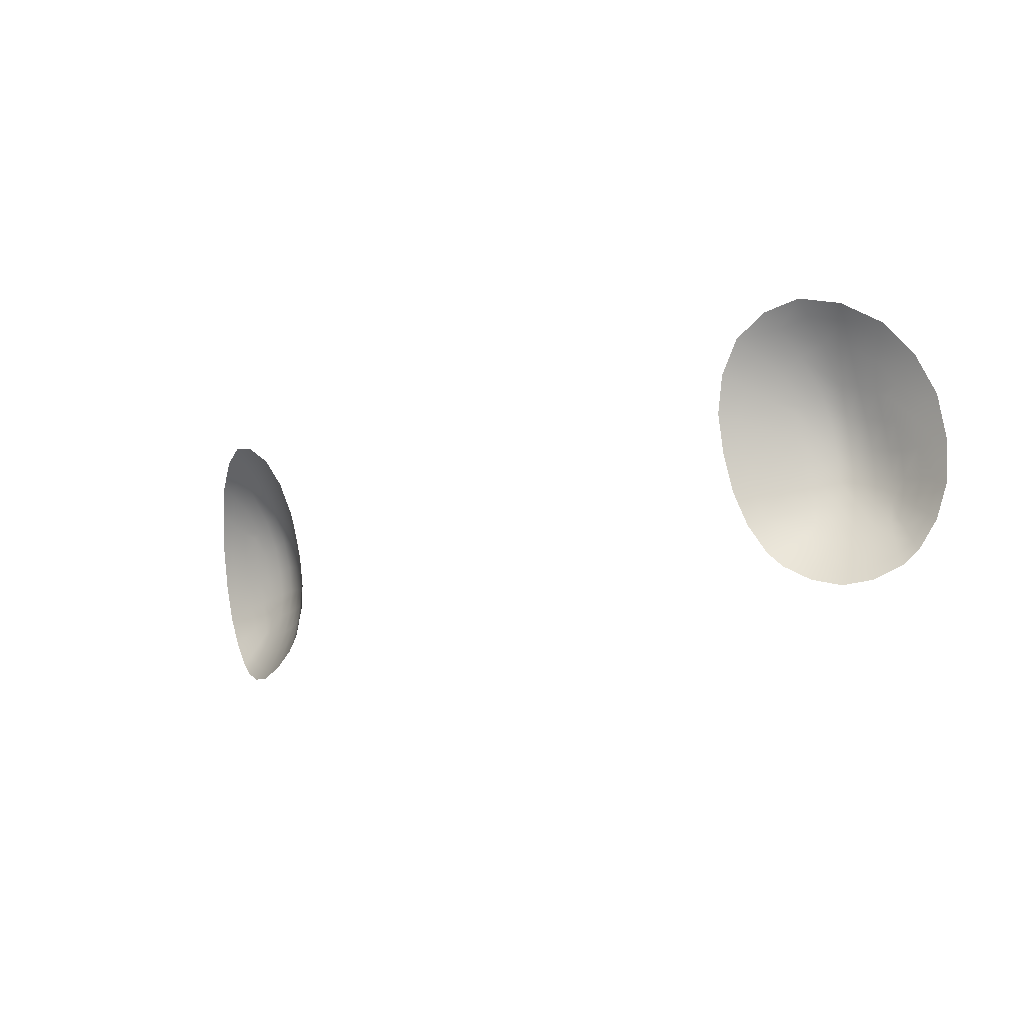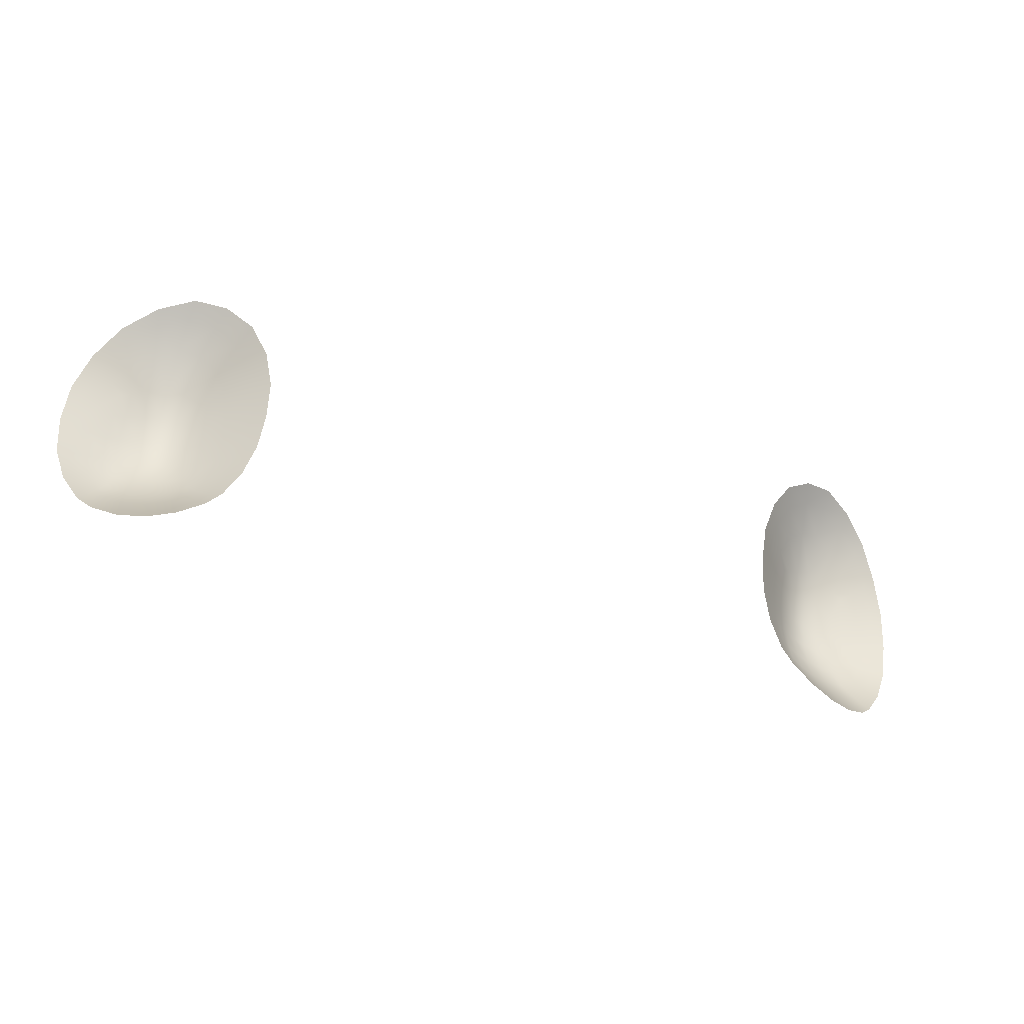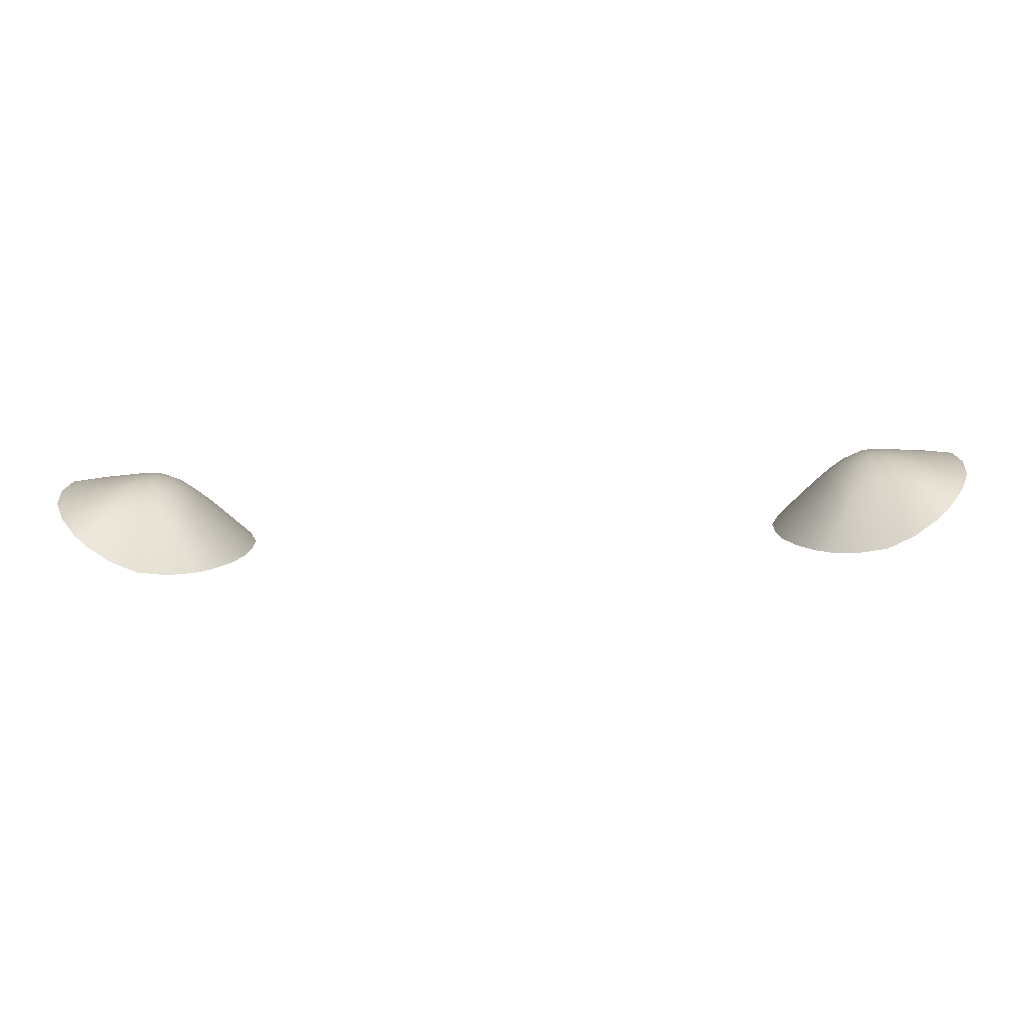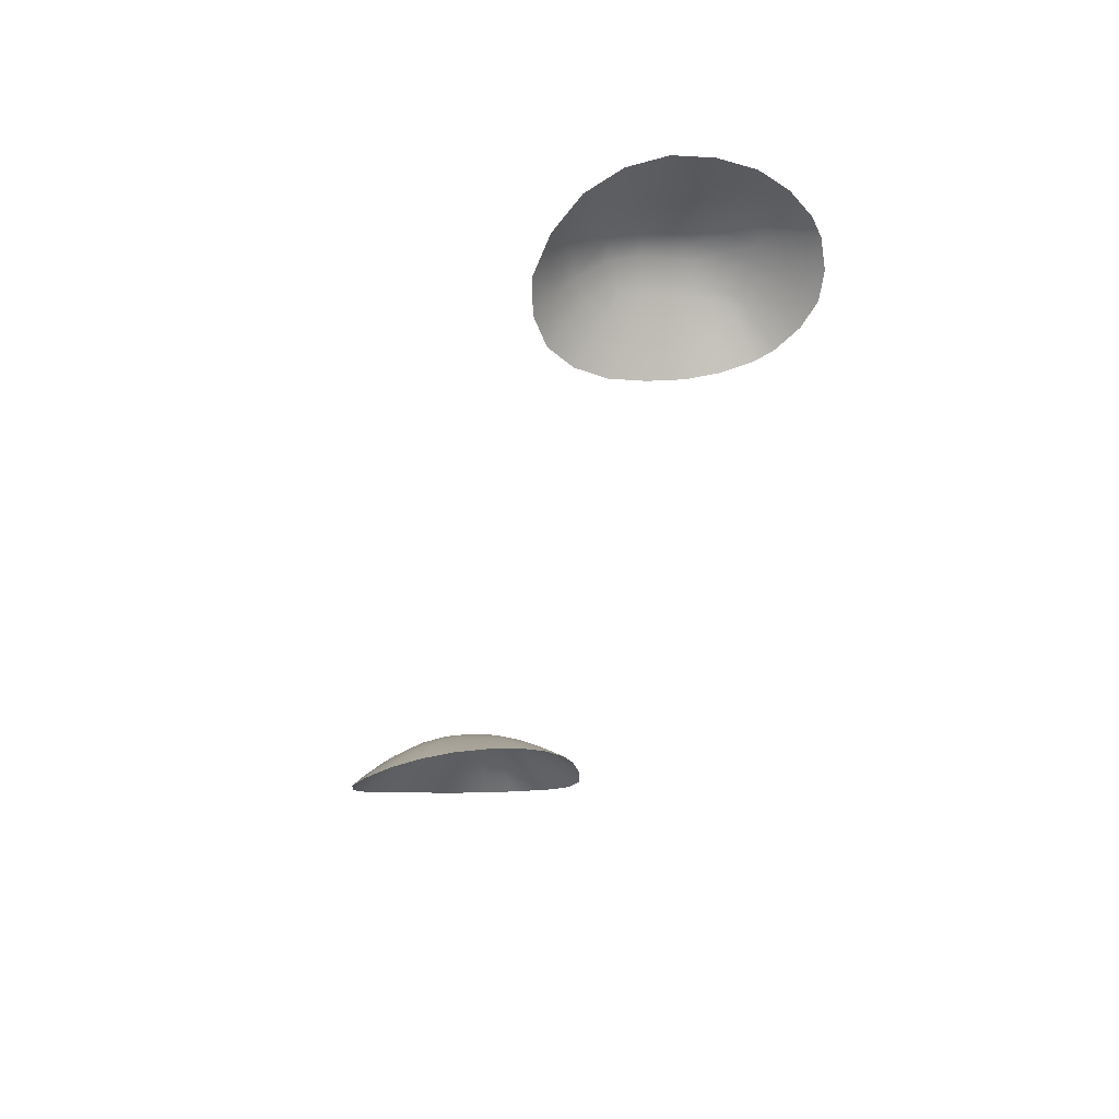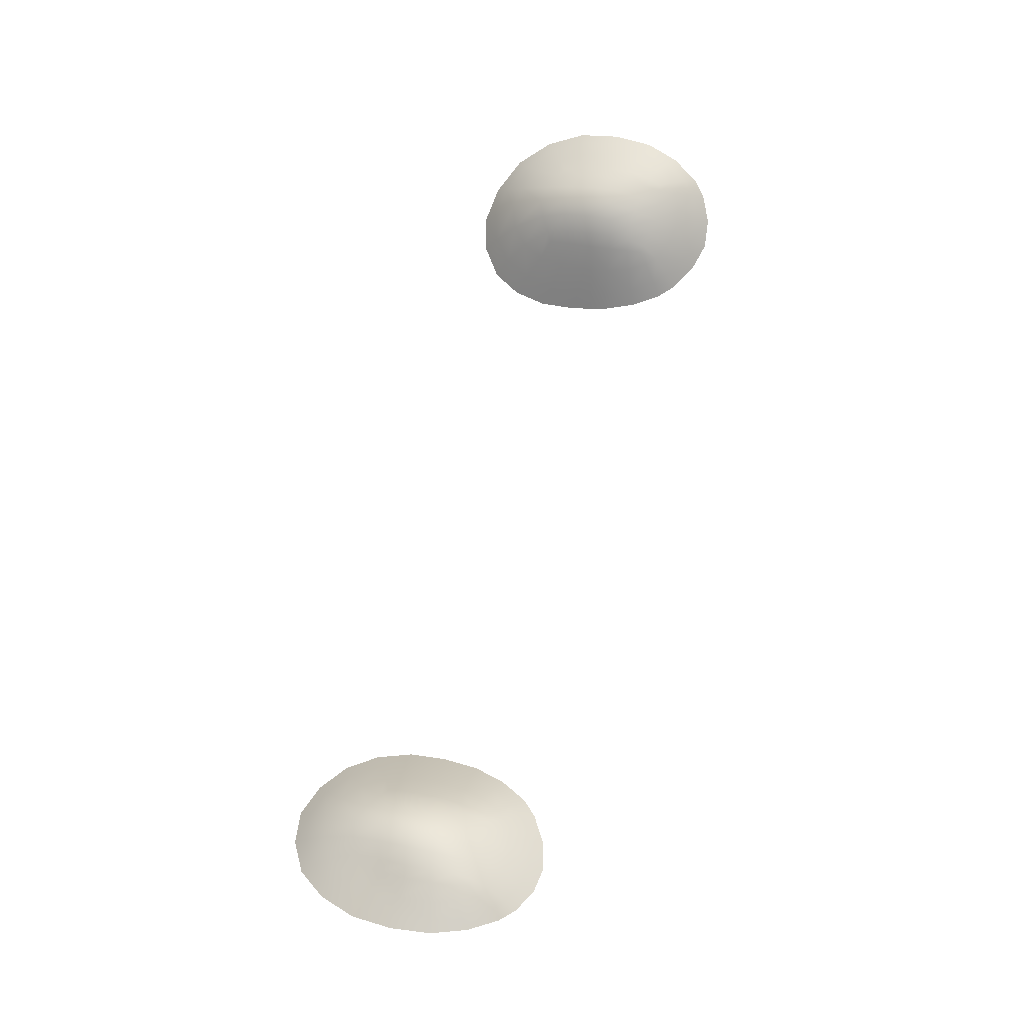
<metadata>
{"format":"obj","ext":"obj","renderer":"f3d","projection":"perspective","resolution":1024,"background":"white","views":[{"elev":-16.3,"azim":37.2,"up":"+Z"},{"elev":-46.2,"azim":-21.4,"up":"+Z"},{"elev":-62.3,"azim":-177.9,"up":"+Z"},{"elev":-43.5,"azim":73.7,"up":"+Y"},{"elev":69.3,"azim":105.0,"up":"+Y"}]}
</metadata>
<code>
g body_5_lod0
v -0.04265 -0.07764 1.522
v -0.03923 -0.07788 1.521
v -0.04225 -0.07626 1.52
v -0.03913 -0.07968 1.522
v -0.03936 -0.0753 1.519
v -0.04172 -0.07426 1.518
v -0.04583 -0.07524 1.52
v -0.04499 -0.07431 1.519
v -0.04803 -0.07305 1.517
v -0.04693 -0.0725 1.516
v -0.04387 -0.07301 1.517
v -0.04535 -0.07177 1.514
v -0.04304 -0.07142 1.514
v -0.04401 -0.07128 1.514
v -0.04128 -0.07185 1.515
v -0.03943 -0.07231 1.515
v -0.03632 -0.07866 1.52
v -0.03572 -0.08071 1.521
v -0.03271 -0.08099 1.519
v -0.03375 -0.07883 1.518
v -0.03067 -0.08052 1.516
v -0.03198 -0.07842 1.515
v -0.03505 -0.07598 1.516
v -0.03371 -0.0757 1.514
v -0.036 -0.07324 1.514
v -0.03509 -0.07381 1.513
v -0.03764 -0.07269 1.515
v -0.03707 -0.07579 1.518
v -0.02955 -0.07963 1.512
v -0.03098 -0.07768 1.512
v -0.02932 -0.07848 1.509
v -0.03076 -0.07675 1.508
v -0.03303 -0.07503 1.511
v -0.03285 -0.07433 1.508
v -0.03491 -0.07289 1.511
v -0.03481 -0.07226 1.508
v -0.02962 -0.07734 1.505
v -0.03099 -0.07583 1.505
v -0.03055 -0.07632 1.501
v -0.03177 -0.07499 1.502
v -0.03209 -0.07543 1.499
v -0.03307 -0.07424 1.499
v -0.03356 -0.07493 1.497
v -0.03433 -0.07381 1.498
v -0.03621 -0.07419 1.495
v -0.03661 -0.07317 1.497
v -0.03906 -0.07331 1.495
v -0.0391 -0.07241 1.496
v -0.03714 -0.07177 1.499
v -0.03916 -0.07114 1.498
v -0.03533 -0.07236 1.5
v -0.03438 -0.07272 1.501
v -0.03532 -0.07172 1.502
v -0.03602 -0.0713 1.502
v -0.03753 -0.07063 1.501
v -0.03922 -0.07006 1.501
v -0.04183 -0.07213 1.495
v -0.04157 -0.0714 1.496
v -0.0444 -0.07094 1.496
v -0.04386 -0.0704 1.498
v -0.04591 -0.0703 1.498
v -0.0452 -0.06987 1.499
v -0.04314 -0.0697 1.499
v -0.04421 -0.06937 1.5
v -0.04268 -0.06918 1.501
v -0.04344 -0.06911 1.502
v -0.04102 -0.06954 1.501
v -0.04123 -0.07039 1.499
v -0.03765 -0.06998 1.504
v -0.03928 -0.06935 1.504
v -0.03766 -0.06976 1.506
v -0.03932 -0.06908 1.506
v -0.03767 -0.07015 1.509
v -0.03936 -0.06952 1.509
v -0.03599 -0.07122 1.508
v -0.03601 -0.07083 1.506
v -0.0361 -0.07086 1.504
v -0.03509 -0.07165 1.503
v -0.0335 -0.07317 1.503
v -0.03299 -0.07369 1.505
v -0.03487 -0.07181 1.506
v -0.03606 -0.07194 1.511
v -0.03772 -0.07107 1.512
v -0.0394 -0.07058 1.512
v -0.04119 -0.07034 1.512
v -0.04303 -0.07026 1.511
v -0.04427 -0.07034 1.511
v -0.04118 -0.06933 1.509
v -0.04113 -0.06885 1.506
v -0.04309 -0.06939 1.509
v -0.04301 -0.06888 1.506
v -0.04439 -0.06954 1.508
v -0.04427 -0.06901 1.506
v -0.04279 -0.06887 1.503
v -0.04388 -0.06892 1.503
v -0.04104 -0.069 1.504
v -0.04535 -0.06916 1.502
v -0.04679 -0.06952 1.501
v -0.04788 -0.06959 1.504
v -0.04906 -0.06981 1.504
v -0.04827 -0.07014 1.508
v -0.04957 -0.07037 1.508
v -0.04776 -0.06982 1.501
v -0.04609 -0.06928 1.505
v -0.04633 -0.06982 1.508
v -0.04614 -0.07065 1.511
v -0.04806 -0.07108 1.512
v -0.04934 -0.0714 1.513
v 0.04265 -0.07764 1.522
v 0.03923 -0.07788 1.521
v 0.03913 -0.07968 1.522
v 0.04225 -0.07626 1.52
v 0.03936 -0.0753 1.519
v 0.04172 -0.07426 1.518
v 0.04583 -0.07524 1.52
v 0.04499 -0.07431 1.519
v 0.04803 -0.07305 1.517
v 0.04693 -0.0725 1.516
v 0.04387 -0.07301 1.517
v 0.04535 -0.07177 1.514
v 0.04304 -0.07142 1.514
v 0.04401 -0.07128 1.514
v 0.04128 -0.07185 1.515
v 0.03943 -0.07231 1.515
v 0.03632 -0.07866 1.52
v 0.03572 -0.08071 1.521
v 0.03271 -0.08099 1.519
v 0.03375 -0.07883 1.518
v 0.03067 -0.08052 1.516
v 0.03198 -0.07842 1.515
v 0.03505 -0.07598 1.516
v 0.03371 -0.0757 1.514
v 0.036 -0.07324 1.514
v 0.03509 -0.07381 1.513
v 0.03764 -0.07269 1.515
v 0.03707 -0.07579 1.518
v 0.02955 -0.07963 1.512
v 0.03098 -0.07768 1.512
v 0.02932 -0.07848 1.509
v 0.03076 -0.07675 1.508
v 0.03303 -0.07503 1.511
v 0.03285 -0.07433 1.508
v 0.03491 -0.07289 1.511
v 0.03481 -0.07226 1.508
v 0.02962 -0.07734 1.505
v 0.03099 -0.07583 1.505
v 0.03055 -0.07632 1.501
v 0.03177 -0.07499 1.502
v 0.03209 -0.07543 1.499
v 0.03307 -0.07424 1.499
v 0.03356 -0.07493 1.497
v 0.03433 -0.07381 1.498
v 0.03621 -0.07419 1.495
v 0.03661 -0.07317 1.497
v 0.03906 -0.07331 1.495
v 0.0391 -0.07241 1.496
v 0.03714 -0.07177 1.499
v 0.03916 -0.07114 1.498
v 0.03533 -0.07236 1.5
v 0.03438 -0.07272 1.501
v 0.03532 -0.07172 1.502
v 0.03602 -0.0713 1.502
v 0.03753 -0.07063 1.501
v 0.03922 -0.07006 1.501
v 0.04183 -0.07213 1.495
v 0.04157 -0.0714 1.496
v 0.0444 -0.07094 1.496
v 0.04386 -0.0704 1.498
v 0.04591 -0.0703 1.498
v 0.0452 -0.06987 1.499
v 0.04314 -0.0697 1.499
v 0.04421 -0.06937 1.5
v 0.04268 -0.06918 1.501
v 0.04344 -0.06911 1.502
v 0.04102 -0.06954 1.501
v 0.04123 -0.07039 1.499
v 0.03765 -0.06998 1.504
v 0.03928 -0.06935 1.504
v 0.03766 -0.06976 1.506
v 0.03932 -0.06908 1.506
v 0.03767 -0.07015 1.509
v 0.03936 -0.06952 1.509
v 0.03599 -0.07122 1.508
v 0.03601 -0.07083 1.506
v 0.0361 -0.07086 1.504
v 0.03509 -0.07165 1.503
v 0.0335 -0.07317 1.503
v 0.03299 -0.07369 1.505
v 0.03487 -0.07181 1.506
v 0.03606 -0.07194 1.511
v 0.03772 -0.07107 1.512
v 0.0394 -0.07058 1.512
v 0.04119 -0.07034 1.512
v 0.04303 -0.07026 1.511
v 0.04427 -0.07034 1.511
v 0.04118 -0.06933 1.509
v 0.04113 -0.06885 1.506
v 0.04309 -0.06939 1.509
v 0.04301 -0.06888 1.506
v 0.04439 -0.06954 1.508
v 0.04427 -0.06901 1.506
v 0.04279 -0.06887 1.503
v 0.04388 -0.06892 1.503
v 0.04104 -0.069 1.504
v 0.04535 -0.06916 1.502
v 0.04679 -0.06952 1.501
v 0.04788 -0.06959 1.504
v 0.04906 -0.06981 1.504
v 0.04827 -0.07014 1.508
v 0.04957 -0.07037 1.508
v 0.04776 -0.06982 1.501
v 0.04609 -0.06928 1.505
v 0.04633 -0.06982 1.508
v 0.04614 -0.07065 1.511
v 0.04806 -0.07108 1.512
v 0.04934 -0.0714 1.513
g body_5_lod0_0
f 3 2 1
f 4 1 2
f 2 3 5
f 6 5 3
f 1 7 3
f 8 3 7
f 3 8 6
f 7 9 8
f 10 8 9
f 8 10 11
f 11 6 8
f 12 11 10
f 11 12 13
f 14 13 12
f 6 11 15
f 13 15 11
f 5 6 16
f 15 16 6
f 2 17 4
f 2 5 17
f 18 4 17
f 18 17 19
f 20 19 17
f 19 20 21
f 22 21 20
f 20 23 22
f 24 22 23
f 23 25 24
f 26 24 25
f 25 23 27
f 28 27 23
f 23 20 28
f 17 28 20
f 27 28 16
f 28 17 5
f 5 16 28
f 21 22 29
f 30 29 22
f 22 24 30
f 29 30 31
f 32 31 30
f 30 33 32
f 33 30 24
f 24 26 33
f 34 32 33
f 35 33 26
f 33 35 34
f 36 34 35
f 31 32 37
f 38 37 32
f 32 34 38
f 37 38 39
f 40 39 38
f 39 40 41
f 42 41 40
f 41 42 43
f 44 43 42
f 43 44 45
f 46 45 44
f 45 46 47
f 48 47 46
f 46 49 48
f 50 48 49
f 44 42 51
f 44 51 46
f 49 46 51
f 52 51 42
f 42 40 52
f 52 53 51
f 54 51 53
f 51 54 49
f 55 49 54
f 49 55 50
f 56 50 55
f 47 48 57
f 58 57 48
f 48 50 58
f 57 58 59
f 60 59 58
f 59 60 61
f 62 61 60
f 60 63 62
f 64 62 63
f 63 65 64
f 66 64 65
f 65 63 67
f 68 67 63
f 63 60 68
f 58 68 60
f 67 68 56
f 68 58 50
f 50 56 68
f 55 69 56
f 70 56 69
f 56 70 67
f 69 71 70
f 72 70 71
f 71 73 72
f 74 72 73
f 73 71 75
f 76 75 71
f 71 69 76
f 77 76 69
f 69 55 77
f 54 77 55
f 77 54 78
f 53 78 54
f 78 53 79
f 52 79 53
f 79 52 40
f 79 40 80
f 79 80 78
f 38 80 40
f 80 38 34
f 81 78 80
f 78 81 77
f 76 77 81
f 34 36 80
f 81 80 36
f 75 76 36
f 81 36 76
f 36 35 75
f 82 75 35
f 35 26 82
f 25 82 26
f 82 25 83
f 27 83 25
f 83 27 84
f 16 84 27
f 84 74 83
f 73 83 74
f 83 73 82
f 75 82 73
f 16 15 84
f 85 84 15
f 84 85 74
f 15 13 85
f 86 85 13
f 13 14 86
f 87 86 14
f 85 86 88
f 88 74 85
f 74 88 72
f 89 72 88
f 88 90 89
f 90 88 86
f 86 87 90
f 91 89 90
f 90 92 91
f 92 90 87
f 93 91 92
f 91 93 94
f 95 94 93
f 94 96 91
f 89 91 96
f 89 96 72
f 95 66 94
f 65 94 66
f 94 65 96
f 67 96 65
f 96 67 70
f 70 72 96
f 95 97 66
f 64 66 97
f 97 98 64
f 98 97 99
f 99 100 98
f 99 101 100
f 102 100 101
f 103 98 100
f 104 99 97
f 97 95 104
f 101 99 105
f 104 105 99
f 98 103 62
f 62 64 98
f 61 62 103
f 104 93 105
f 93 104 95
f 92 105 93
f 105 106 101
f 107 101 106
f 101 107 102
f 106 12 107
f 12 106 14
f 87 14 106
f 106 105 87
f 92 87 105
f 10 107 12
f 107 10 108
f 108 102 107
f 9 108 10
f 111 110 109
f 112 109 110
f 110 113 112
f 114 112 113
f 109 112 115
f 116 115 112
f 112 114 116
f 115 116 117
f 118 117 116
f 116 119 118
f 119 116 114
f 120 118 119
f 119 121 120
f 122 120 121
f 121 119 123
f 114 123 119
f 123 114 124
f 113 124 114
f 110 111 125
f 110 125 113
f 126 125 111
f 126 127 125
f 128 125 127
f 127 129 128
f 130 128 129
f 128 130 131
f 132 131 130
f 131 132 133
f 134 133 132
f 133 135 131
f 136 131 135
f 125 128 136
f 131 136 128
f 135 124 136
f 136 113 125
f 113 136 124
f 129 137 130
f 138 130 137
f 130 138 132
f 137 139 138
f 140 138 139
f 138 140 141
f 141 132 138
f 132 141 134
f 142 141 140
f 143 134 141
f 141 142 143
f 144 143 142
f 139 145 140
f 146 140 145
f 140 146 142
f 145 147 146
f 148 146 147
f 147 149 148
f 150 148 149
f 149 151 150
f 152 150 151
f 151 153 152
f 154 152 153
f 153 155 154
f 156 154 155
f 154 156 157
f 158 157 156
f 152 159 150
f 157 159 154
f 152 154 159
f 160 150 159
f 150 160 148
f 160 159 161
f 162 161 159
f 159 157 162
f 163 162 157
f 157 158 163
f 164 163 158
f 155 165 156
f 166 156 165
f 156 166 158
f 165 167 166
f 168 166 167
f 167 169 168
f 170 168 169
f 168 170 171
f 172 171 170
f 171 172 173
f 174 173 172
f 173 175 171
f 176 171 175
f 166 168 176
f 171 176 168
f 175 164 176
f 176 158 166
f 158 176 164
f 163 164 177
f 178 177 164
f 164 175 178
f 177 178 179
f 180 179 178
f 179 180 181
f 182 181 180
f 181 183 179
f 184 179 183
f 179 184 177
f 185 177 184
f 177 185 163
f 162 163 185
f 185 186 162
f 161 162 186
f 186 187 161
f 160 161 187
f 187 148 160
f 187 188 148
f 187 186 188
f 146 148 188
f 188 142 146
f 189 188 186
f 184 189 185
f 186 185 189
f 189 144 188
f 142 188 144
f 189 184 144
f 183 144 184
f 144 183 143
f 190 143 183
f 143 190 134
f 133 134 190
f 190 191 133
f 135 133 191
f 191 192 135
f 124 135 192
f 192 191 182
f 181 182 191
f 191 190 181
f 183 181 190
f 124 192 123
f 193 123 192
f 192 182 193
f 123 193 121
f 194 121 193
f 121 194 122
f 195 122 194
f 193 196 194
f 196 193 182
f 182 180 196
f 197 196 180
f 196 197 198
f 198 194 196
f 194 198 195
f 199 198 197
f 198 199 200
f 200 195 198
f 201 200 199
f 199 202 201
f 203 201 202
f 197 204 199
f 202 199 204
f 197 180 204
f 203 202 174
f 173 174 202
f 202 204 173
f 175 173 204
f 204 178 175
f 178 204 180
f 203 174 205
f 172 205 174
f 205 172 206
f 206 207 205
f 207 206 208
f 207 208 209
f 210 209 208
f 211 208 206
f 212 205 207
f 205 212 203
f 212 207 213
f 209 213 207
f 206 170 211
f 170 206 172
f 169 211 170
f 212 213 201
f 201 203 212
f 200 201 213
f 213 209 214
f 215 214 209
f 209 210 215
f 214 215 120
f 120 122 214
f 195 214 122
f 200 213 195
f 214 195 213
f 118 120 215
f 215 216 118
f 216 215 210
f 117 118 216

</code>
